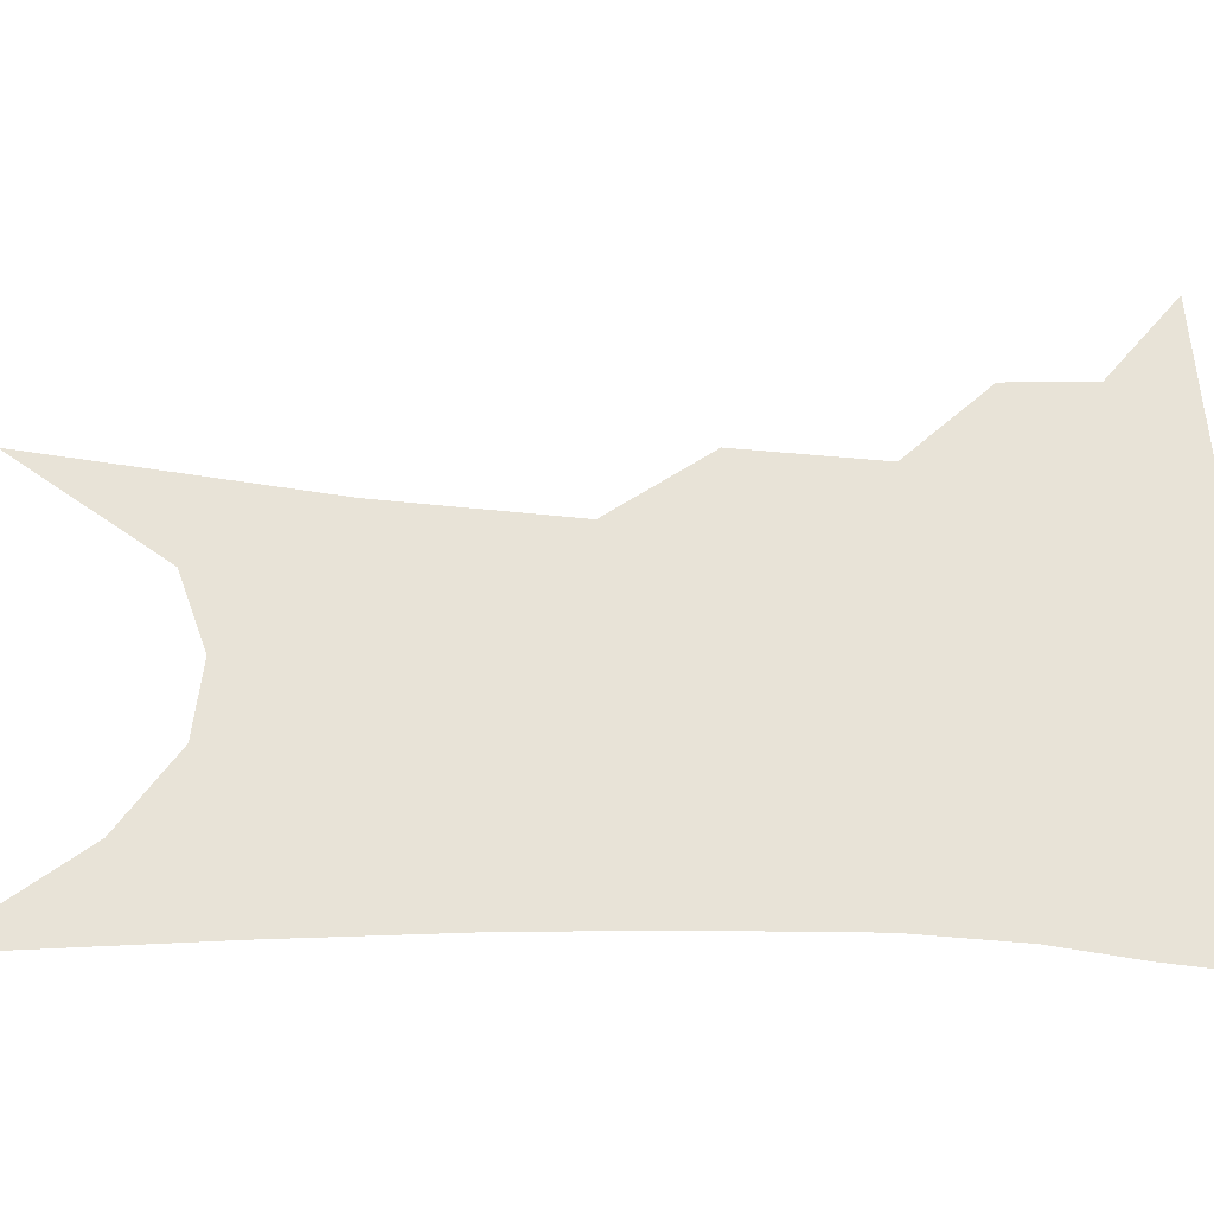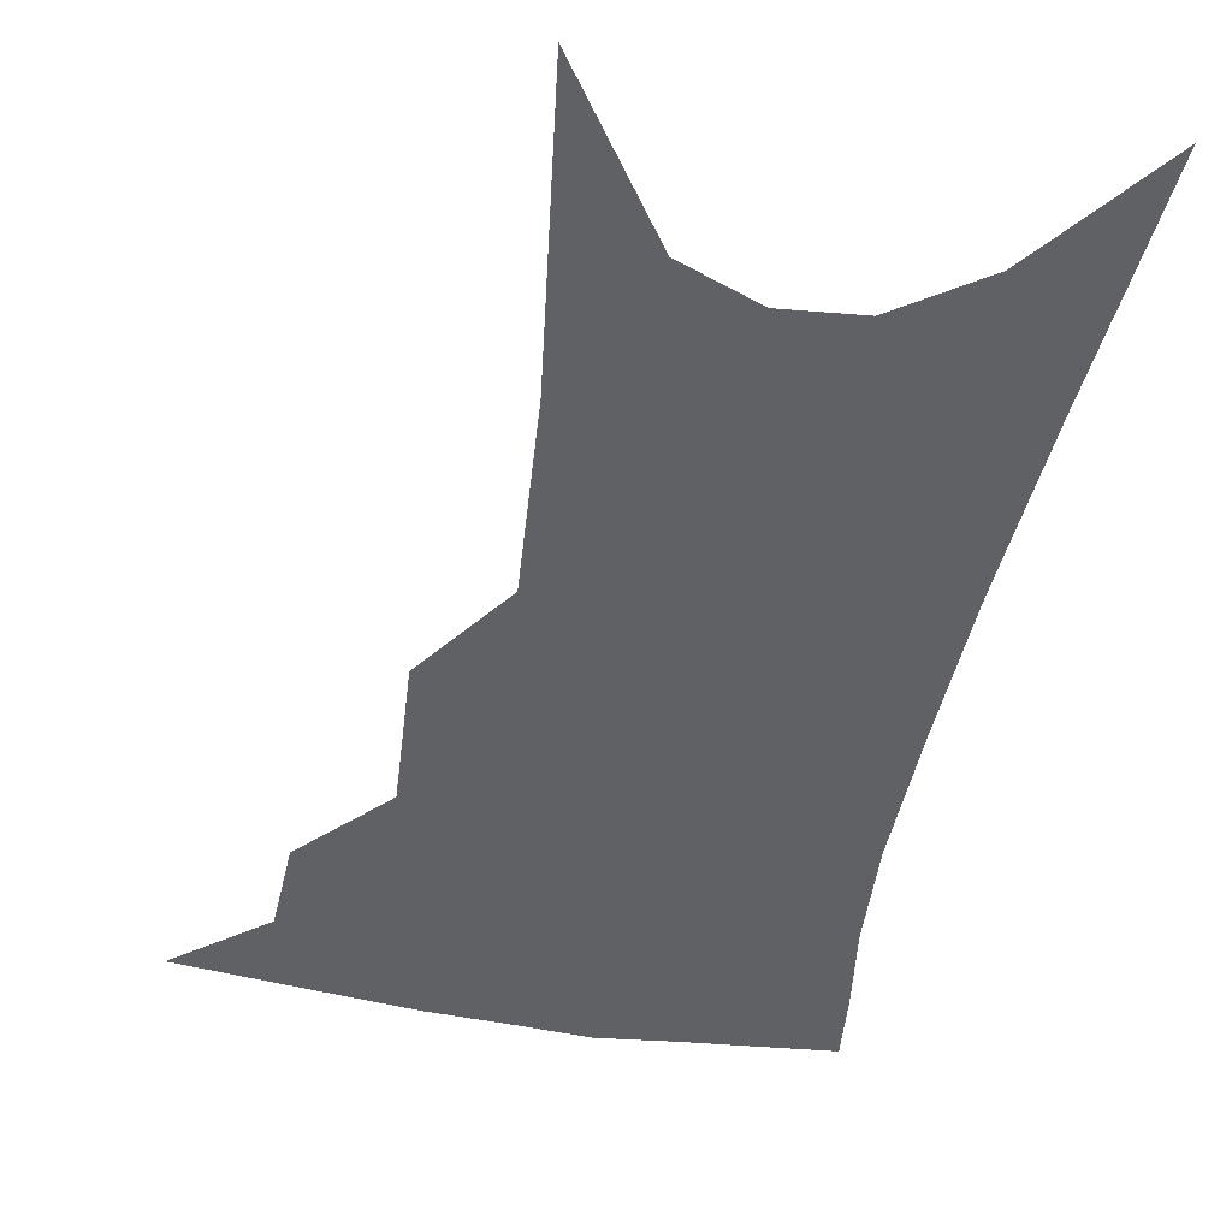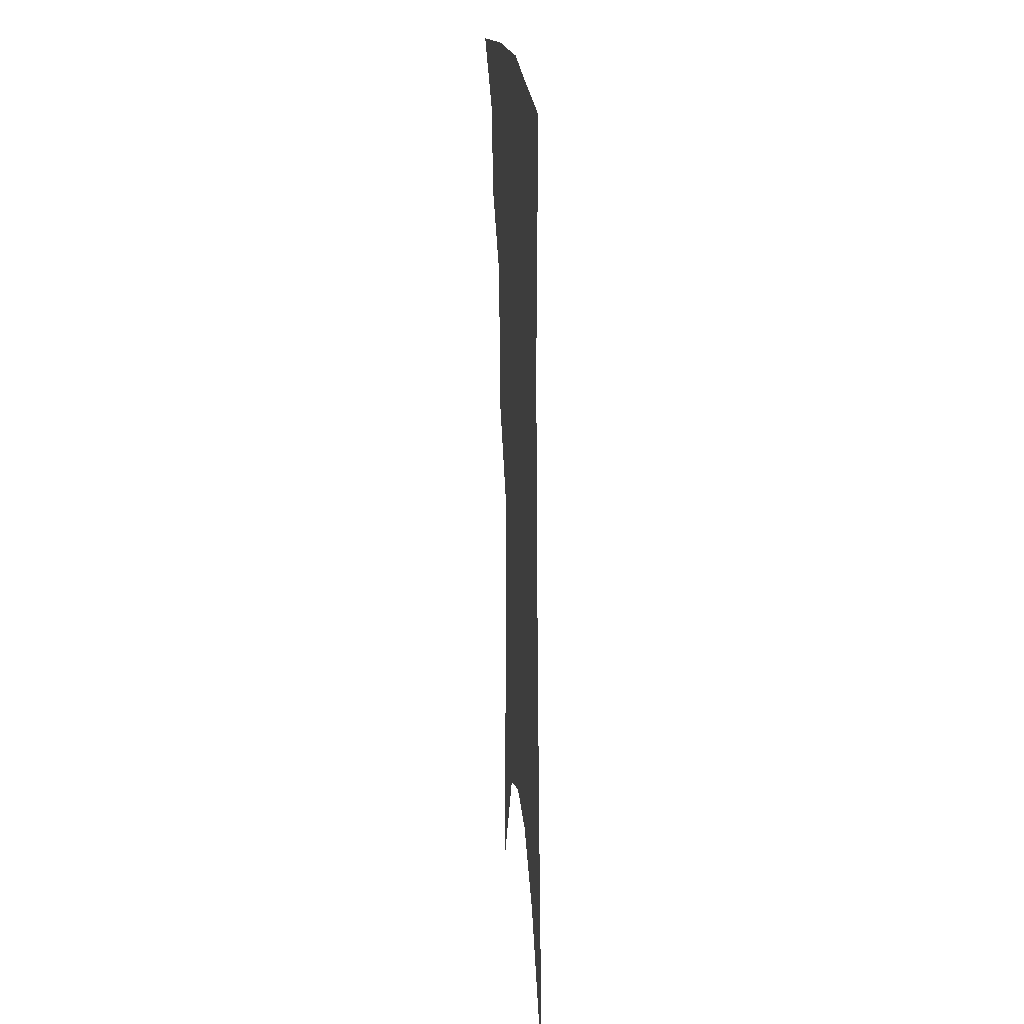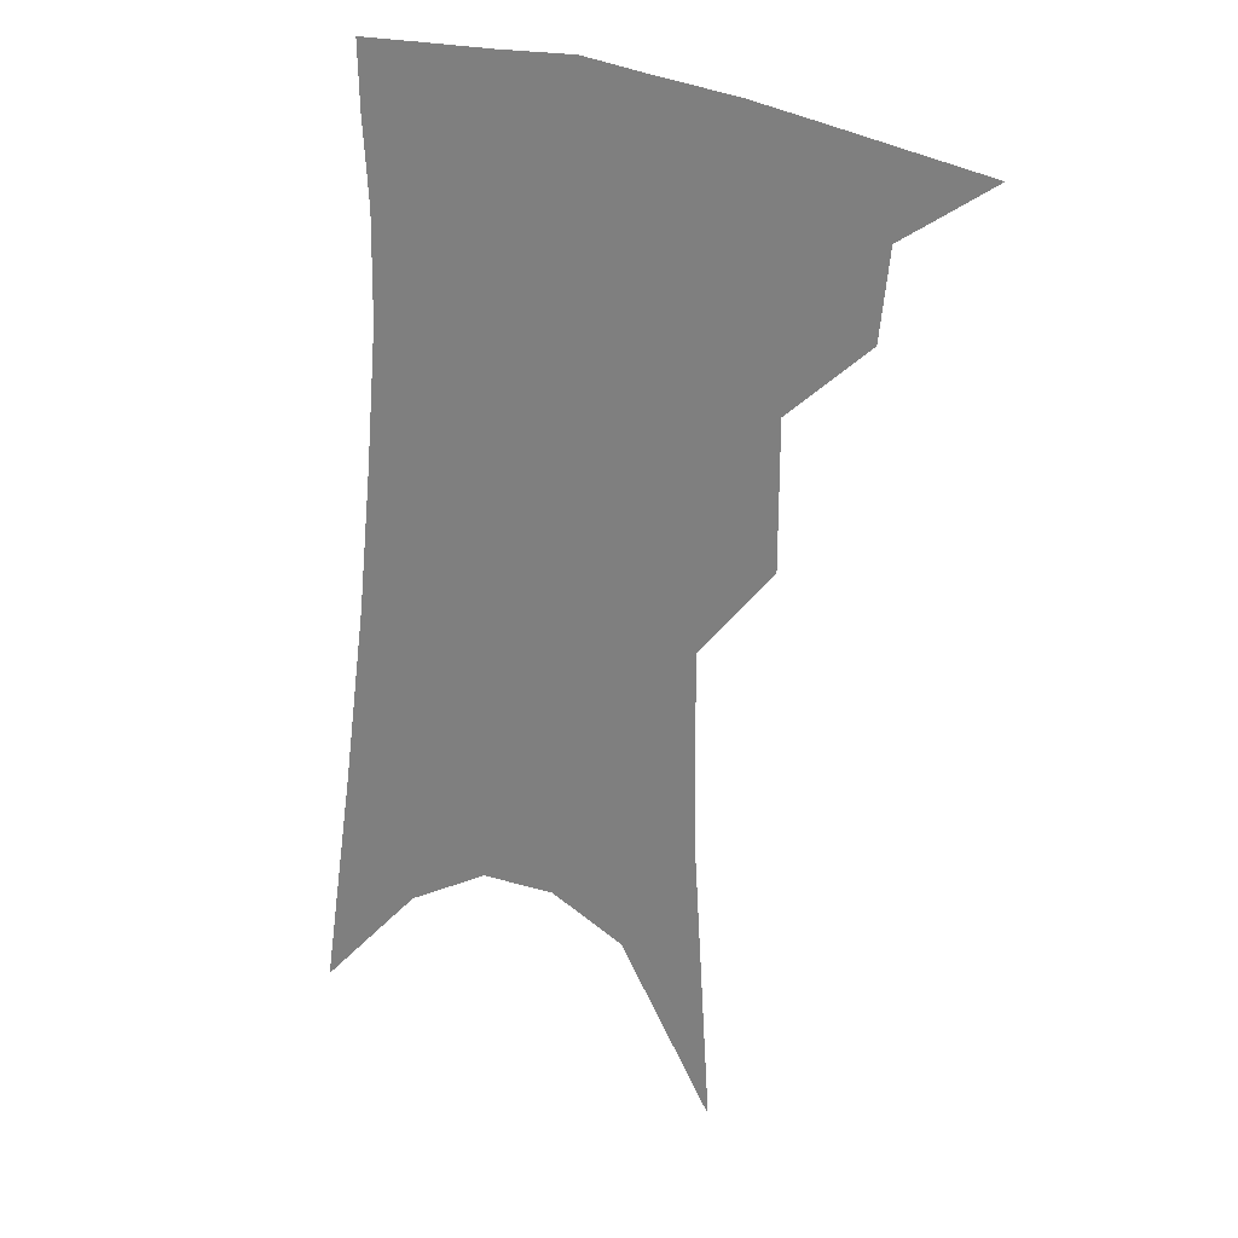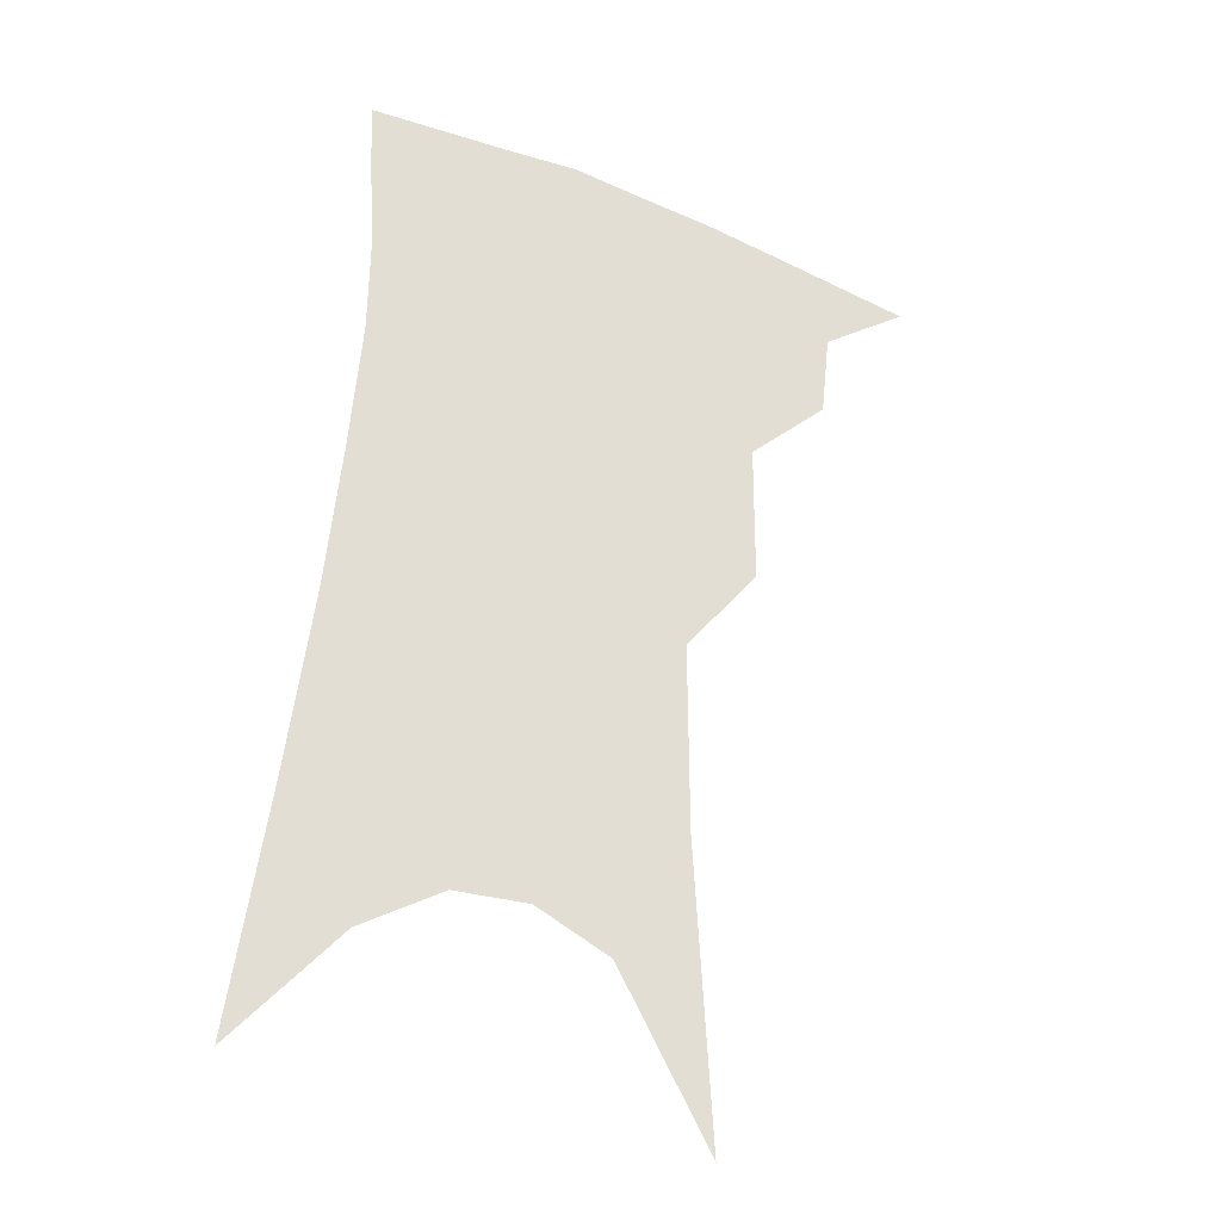
<metadata>
{"format":"obj","ext":"obj","renderer":"f3d","projection":"perspective","resolution":1024,"background":"white","views":[{"elev":61.8,"azim":95.6,"up":"+Z"},{"elev":-47.6,"azim":-6.7,"up":"+Z"},{"elev":23.7,"azim":84.8,"up":"+Y"},{"elev":24.7,"azim":-151.7,"up":"+Y"},{"elev":-30.4,"azim":153.8,"up":"+Y"}]}
</metadata>
<code>
v 490.4 340.8 0
v 518.4 299.2 0
v 515.8 323.4 0
v 511.8 344.6 0
v 541.8 238.3 0
v 541.6 278 0
v 539.3 304.8 0
v 536.7 327.3 0
v 532.8 348.4 0
v 557.6 76.46 0
v 562.7 159.2 0
v 563 212.2 0
v 562.6 254.5 0
v 561.7 286.6 0
v 560.1 310.3 0
v 557.3 330.7 0
v 553.6 352 0
v 584 121.9 0
v 583.6 179.3 0
v 582.5 225.3 0
v 581.7 263.1 0
v 580.8 290.5 0
v 579.9 313.2 0
v 578.8 333.5 0
v 575 354.4 0
v 605 131.8 0
v 602.7 186 0
v 600.9 230 0
v 599.9 266.1 0
v 599.5 293.5 0
v 599.3 315.6 0
v 598.6 335.3 0
v 595.4 357.1 0
v 626.2 131.2 0
v 621.6 188.9 0
v 619.2 230.5 0
v 618 264.3 0
v 617.7 292.8 0
v 618 316.1 0
v 618.2 336.4 0
v 617.8 356.1 0
v 649.6 117.4 0
v 642.3 179.2 0
v 638.9 222 0
v 636.9 258.1 0
v 635.6 291.7 0
v 636.3 316.8 0
v 637.6 336.7 0
v 637.6 355.7 0
v 679.1 84.3 0
v 669.3 150.5 0
v 662.4 202.6 0
v 658.1 244.3 0
v 654.7 283.2 0
v 654.3 312.8 0
v 656 336.6 0
v 656.5 355.2 0
v 721 361 0
f 3 4 1
f 6 7 2
f 2 7 3
f 7 8 3
f 3 8 4
f 8 9 4
f 12 13 5
f 5 13 6
f 13 14 6
f 6 14 7
f 14 15 7
f 7 15 8
f 15 16 8
f 8 16 9
f 16 17 9
f 10 18 11
f 18 19 11
f 11 19 12
f 19 20 12
f 12 20 13
f 20 21 13
f 13 21 14
f 21 22 14
f 14 22 15
f 22 23 15
f 15 23 16
f 23 24 16
f 16 24 17
f 24 25 17
f 18 26 19
f 26 27 19
f 19 27 20
f 27 28 20
f 20 28 21
f 28 29 21
f 21 29 22
f 29 30 22
f 22 30 23
f 30 31 23
f 23 31 24
f 31 32 24
f 24 32 25
f 32 33 25
f 26 34 27
f 34 35 27
f 27 35 28
f 35 36 28
f 28 36 29
f 36 37 29
f 29 37 30
f 37 38 30
f 30 38 31
f 38 39 31
f 31 39 32
f 39 40 32
f 32 40 33
f 40 41 33
f 34 42 35
f 42 43 35
f 35 43 36
f 43 44 36
f 36 44 37
f 44 45 37
f 37 45 38
f 45 46 38
f 38 46 39
f 46 47 39
f 39 47 40
f 47 48 40
f 40 48 41
f 48 49 41
f 42 50 43
f 50 51 43
f 43 51 44
f 51 52 44
f 44 52 45
f 52 53 45
f 45 53 46
f 53 54 46
f 46 54 47
f 54 55 47
f 47 55 48
f 55 56 48
f 48 56 49
f 56 57 49

</code>
